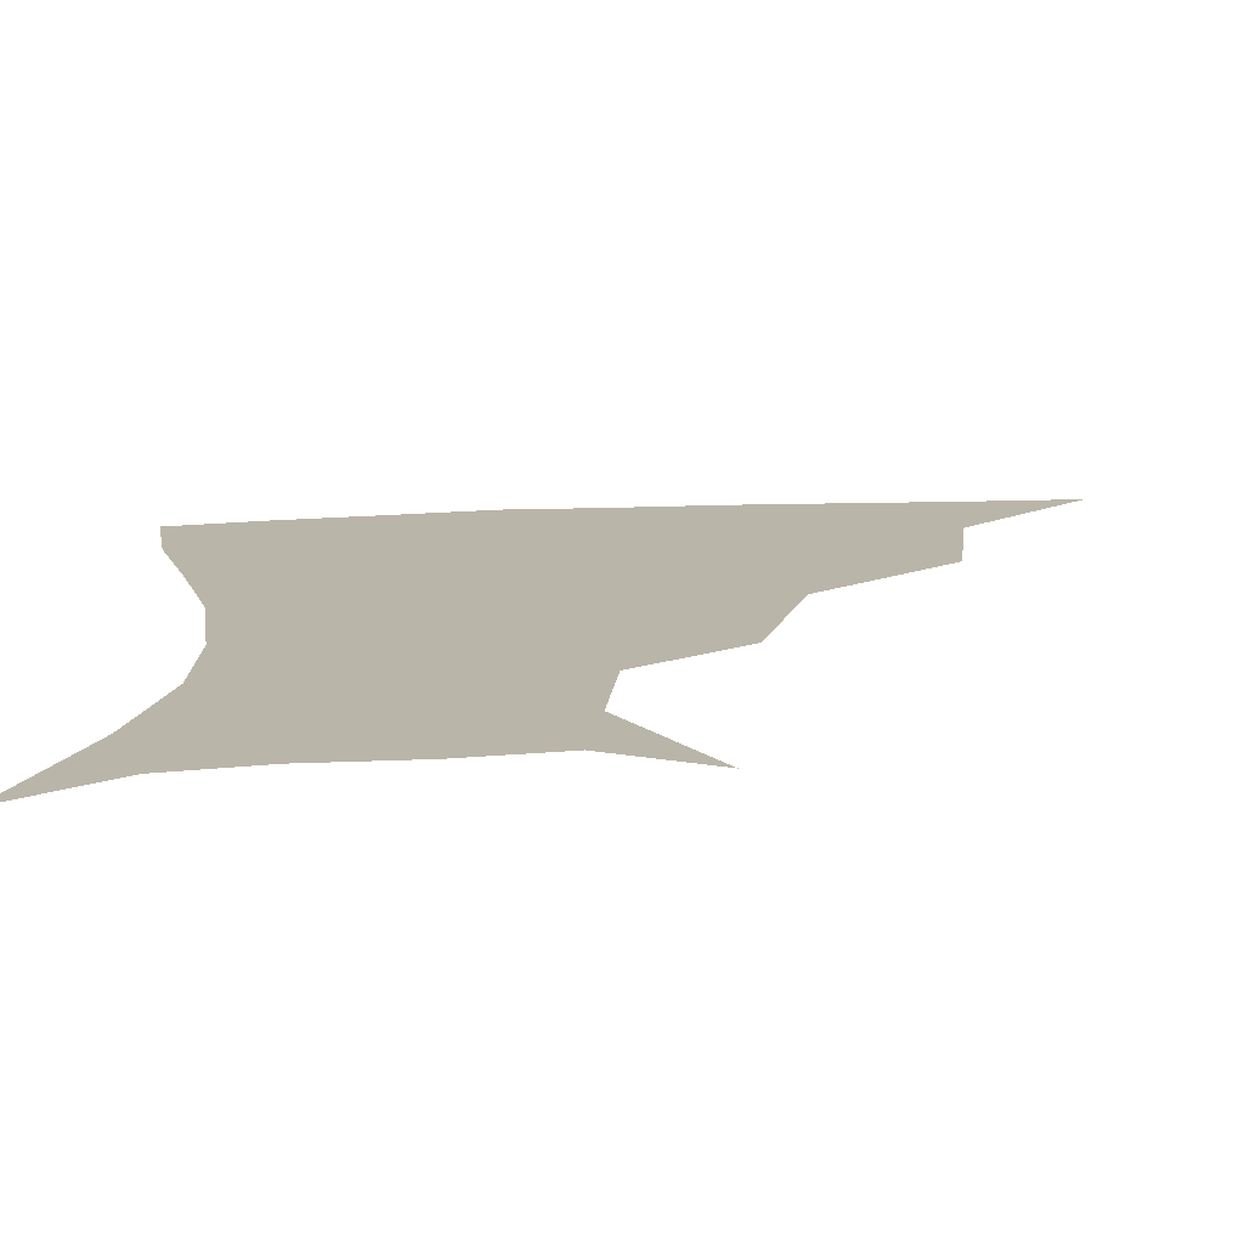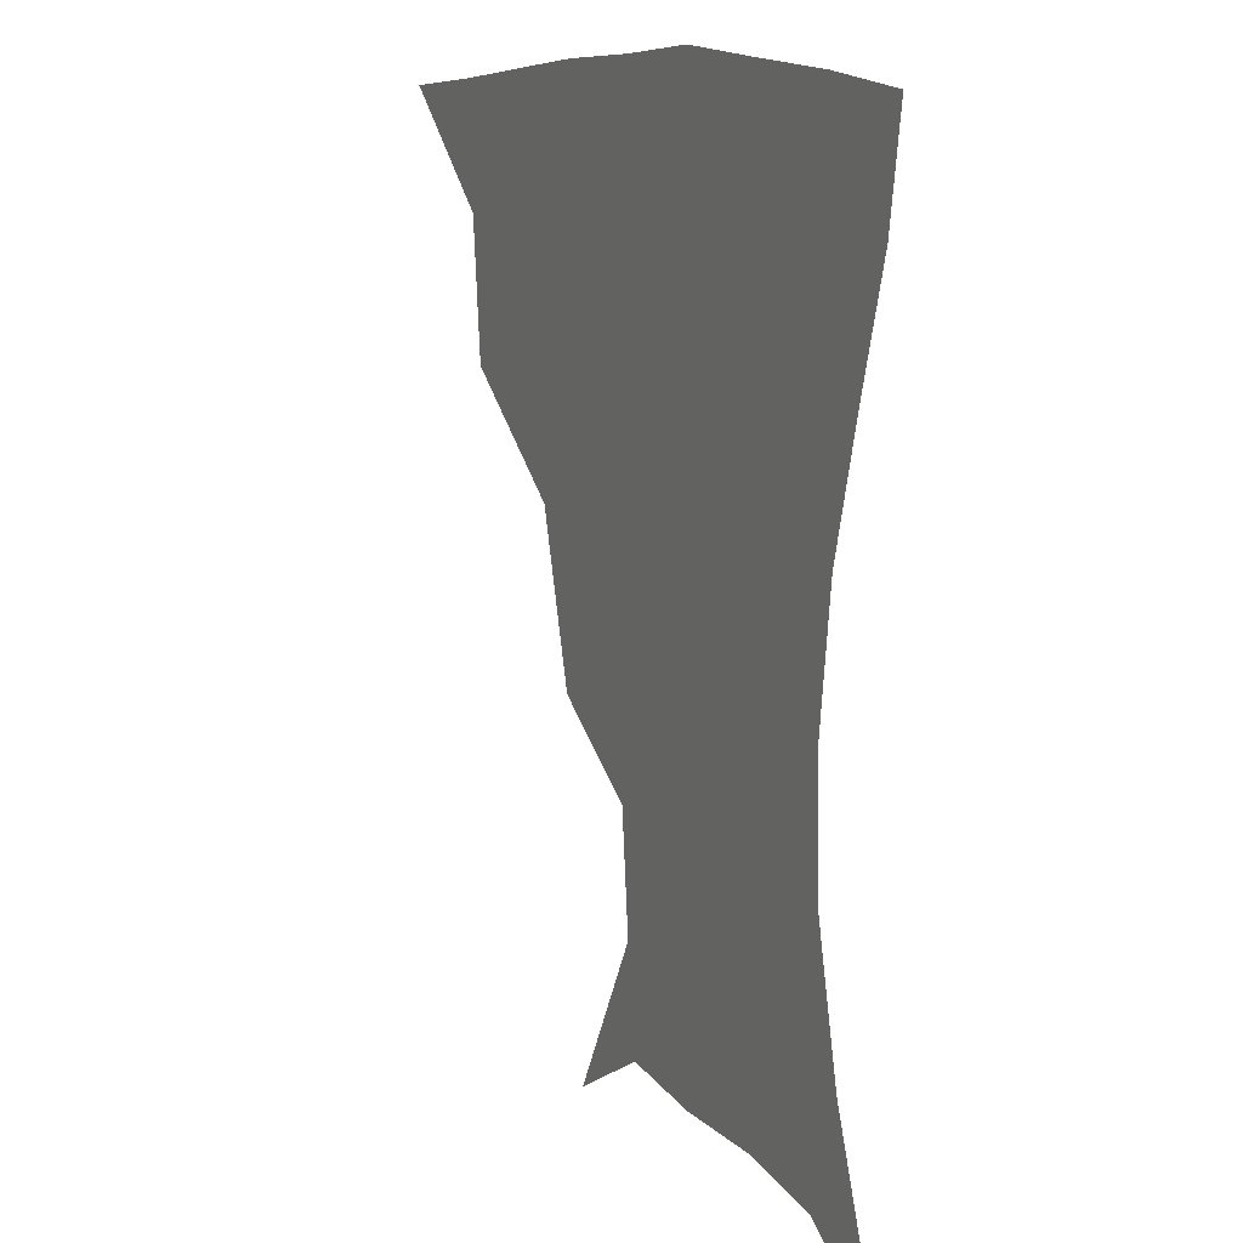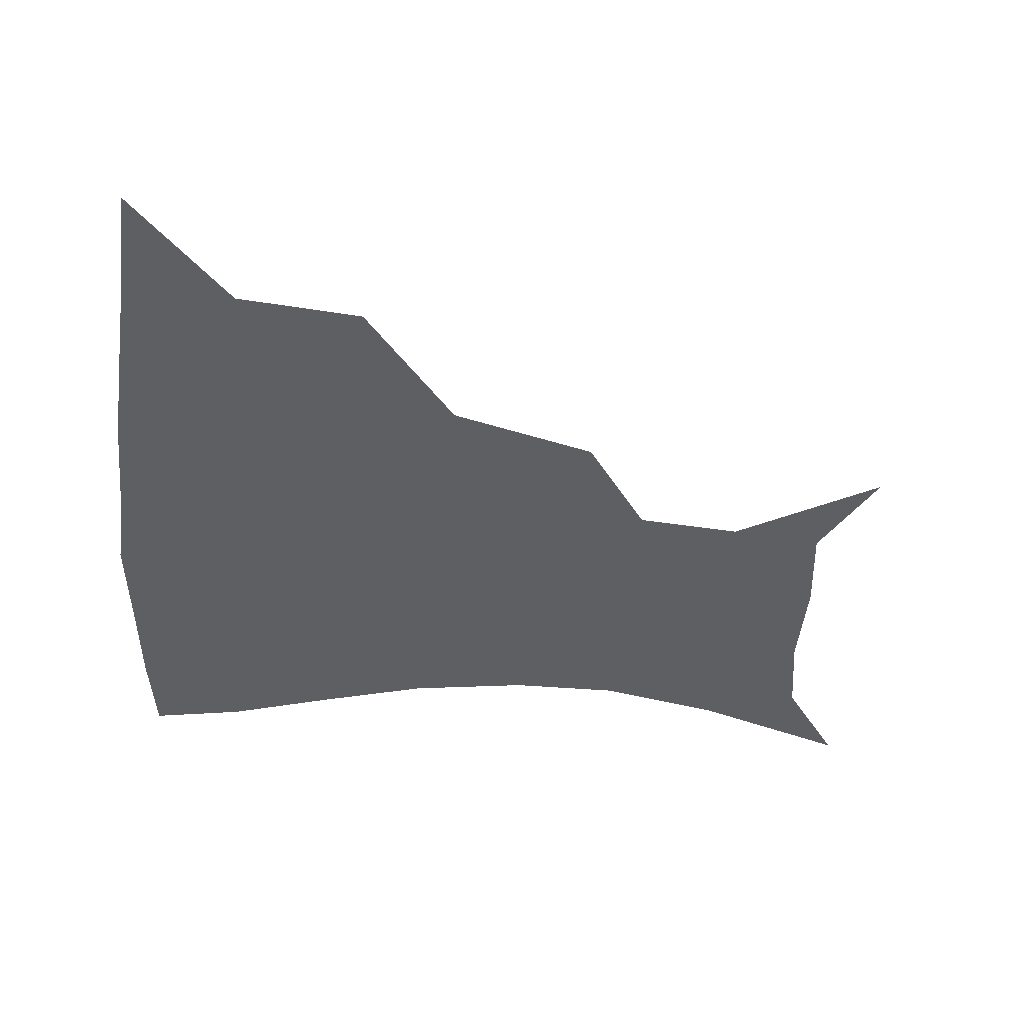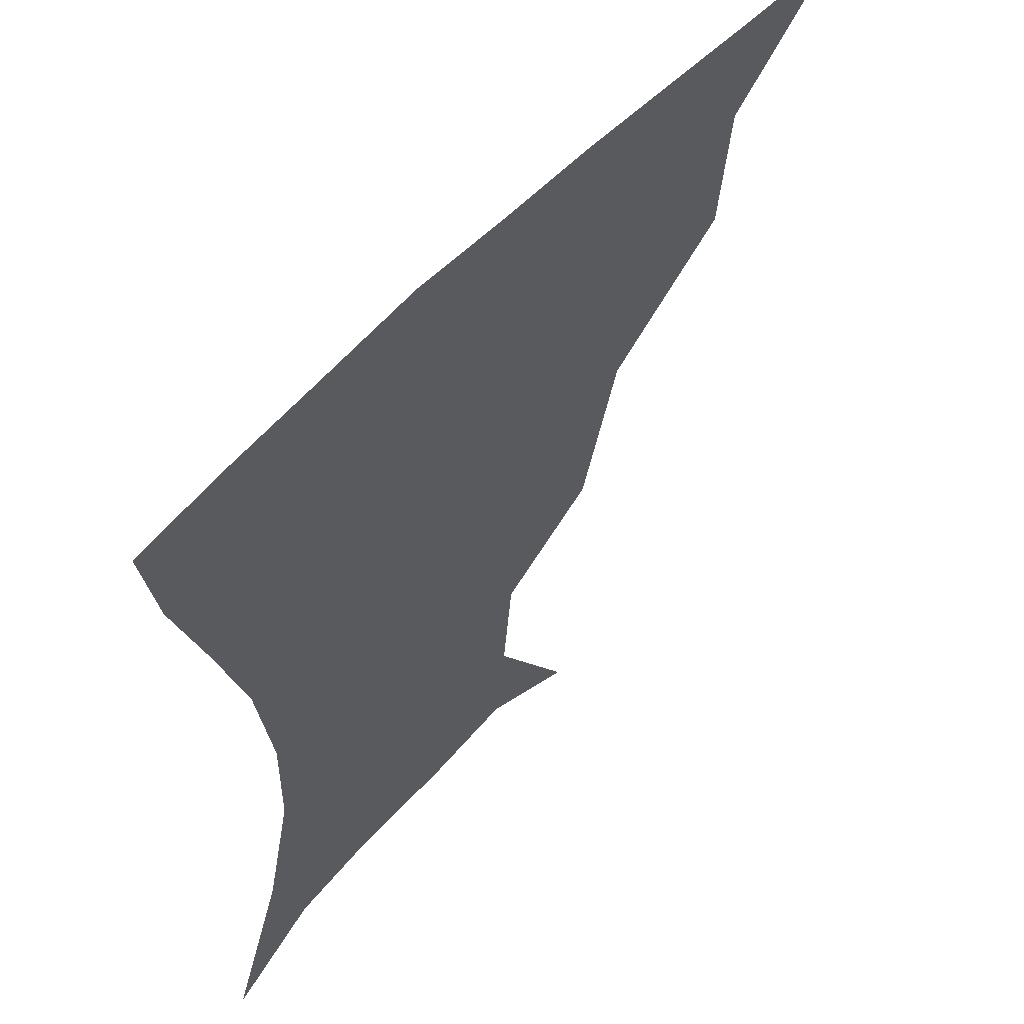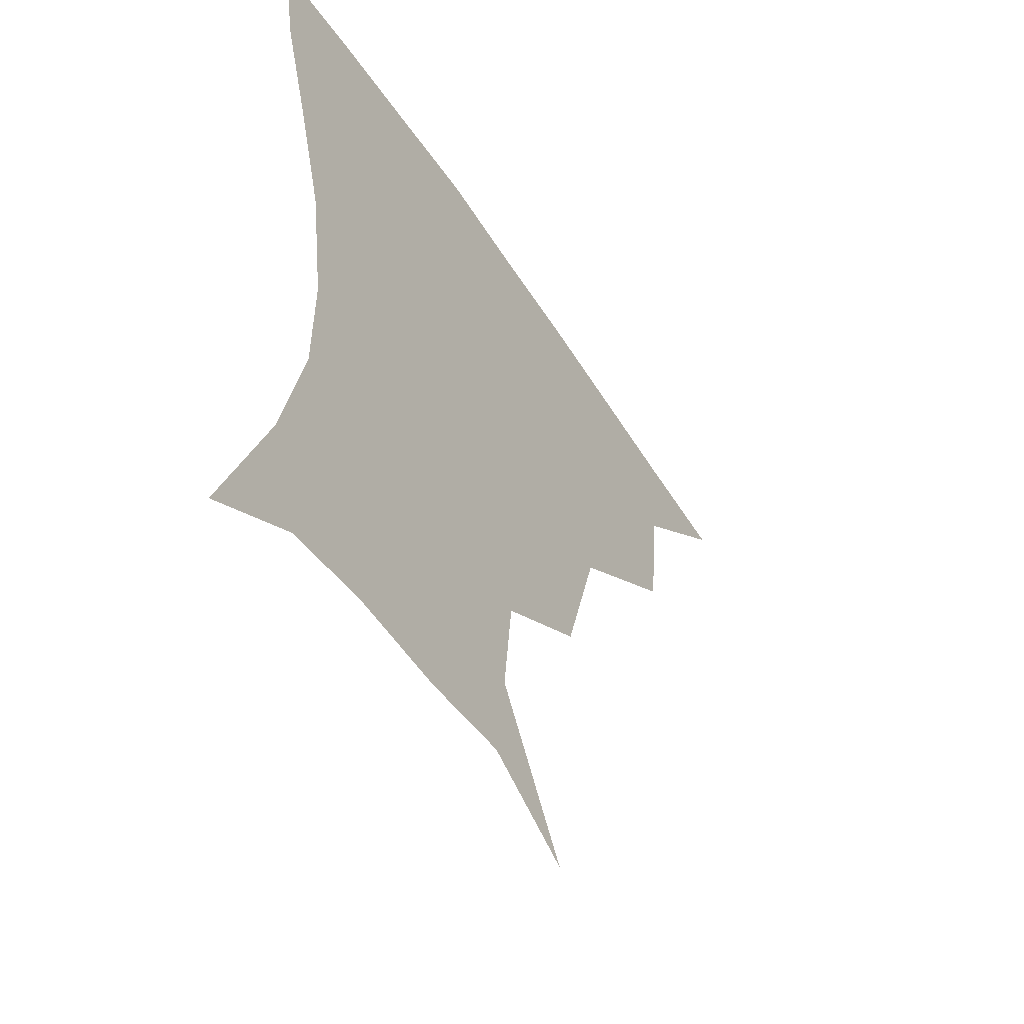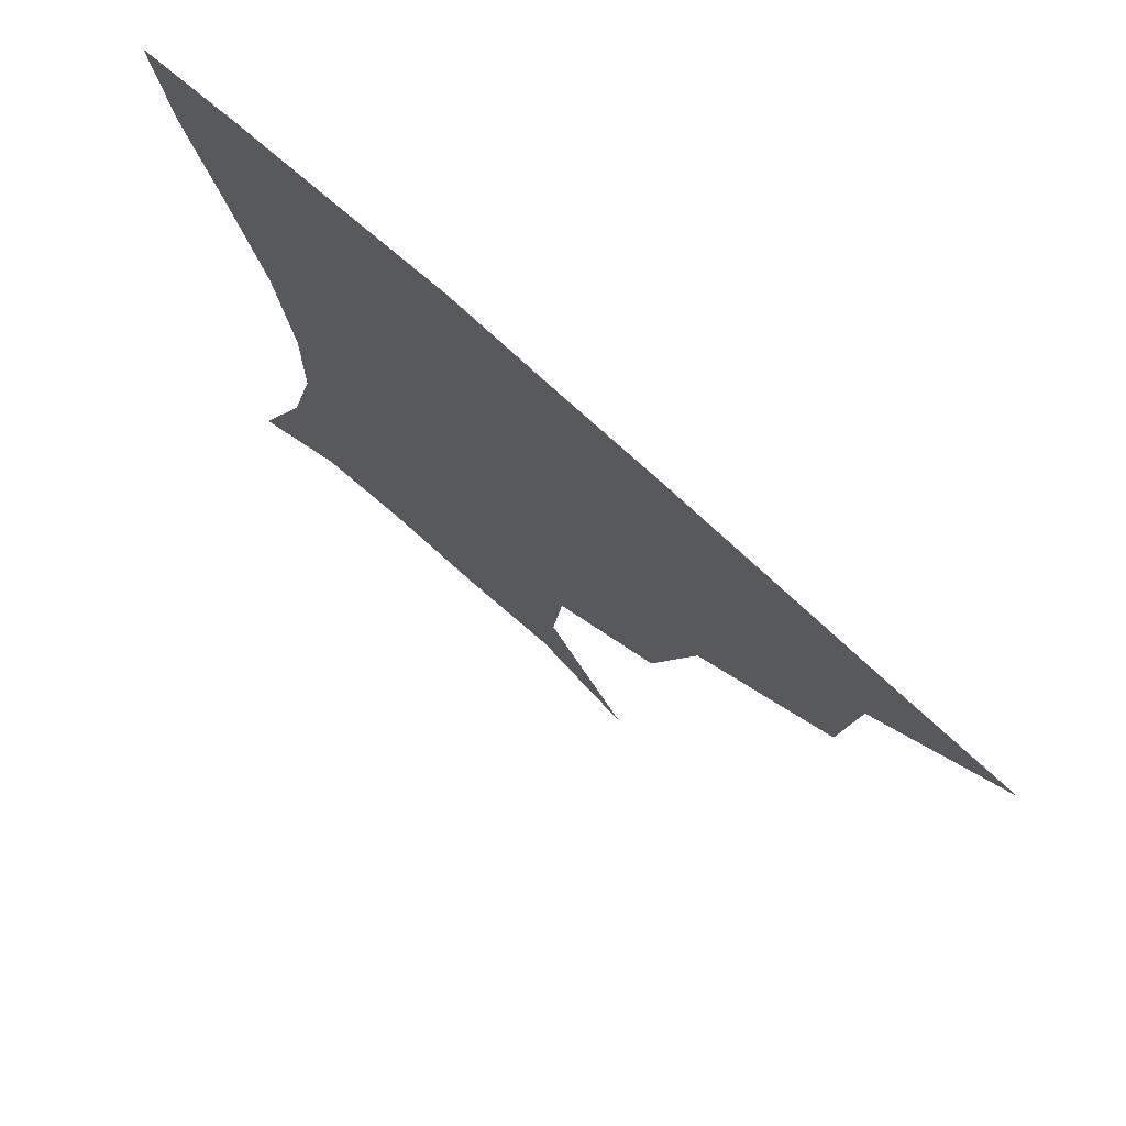
<metadata>
{"format":"obj","ext":"obj","renderer":"f3d","projection":"perspective","resolution":1024,"background":"white","views":[{"elev":-76.0,"azim":-178.3,"up":"+Y"},{"elev":10.1,"azim":65.0,"up":"+Y"},{"elev":-41.6,"azim":-94.8,"up":"+Z"},{"elev":56.5,"azim":131.8,"up":"+Y"},{"elev":-52.4,"azim":121.8,"up":"+Y"},{"elev":74.3,"azim":-137.9,"up":"+Y"}]}
</metadata>
<code>
v 451.4 358 0
v 489.7 291.9 0
v 485.7 328 0
v 483.1 359.6 0
v 540.1 221.2 0
v 527.6 263.5 0
v 520 300.3 0
v 516.6 331.8 0
v 513.4 361.8 0
v 548.2 130 0
v 572.9 171.4 0
v 569.8 201.6 0
v 558.4 241 0
v 552 276.7 0
v 548.8 306.9 0
v 545.8 334.5 0
v 542.9 363.9 0
v 576.4 144.7 0
v 590.2 179.8 0
v 585.1 214.2 0
v 579.8 251.1 0
v 577.1 281.5 0
v 576 309.4 0
v 575.7 336 0
v 572.6 364.6 0
v 603 141.5 0
v 607.6 183.3 0
v 603.3 219.3 0
v 601.3 254.2 0
v 601.7 284.2 0
v 602.6 310.8 0
v 603.1 336.6 0
v 600.7 366.2 0
v 632.6 141.4 0
v 624.8 186.9 0
v 621.8 220.5 0
v 622.3 251.9 0
v 625 282 0
v 627.9 309.9 0
v 630.4 336.2 0
v 631.6 363.4 0
v 658.2 137.4 0
v 643.8 182.4 0
v 640 214.6 0
v 641.3 245.3 0
v 645.9 278.6 0
v 652.2 308 0
v 657.4 334.2 0
v 660 361 0
v 685.5 119.3 0
v 668.1 165.3 0
v 659.5 201.6 0
v 659 232.9 0
v 663.8 267.4 0
v 673.1 299.2 0
v 682.8 330.2 0
v 687.5 357.4 0
v 721 361 0
f 3 4 1
f 6 7 2
f 2 7 3
f 7 8 3
f 3 8 4
f 8 9 4
f 12 13 5
f 5 13 6
f 13 14 6
f 6 14 7
f 14 15 7
f 7 15 8
f 15 16 8
f 8 16 9
f 16 17 9
f 10 18 11
f 18 19 11
f 11 19 12
f 19 20 12
f 12 20 13
f 20 21 13
f 13 21 14
f 21 22 14
f 14 22 15
f 22 23 15
f 15 23 16
f 23 24 16
f 16 24 17
f 24 25 17
f 18 26 19
f 26 27 19
f 19 27 20
f 27 28 20
f 20 28 21
f 28 29 21
f 21 29 22
f 29 30 22
f 22 30 23
f 30 31 23
f 23 31 24
f 31 32 24
f 24 32 25
f 32 33 25
f 26 34 27
f 34 35 27
f 27 35 28
f 35 36 28
f 28 36 29
f 36 37 29
f 29 37 30
f 37 38 30
f 30 38 31
f 38 39 31
f 31 39 32
f 39 40 32
f 32 40 33
f 40 41 33
f 34 42 35
f 42 43 35
f 35 43 36
f 43 44 36
f 36 44 37
f 44 45 37
f 37 45 38
f 45 46 38
f 38 46 39
f 46 47 39
f 39 47 40
f 47 48 40
f 40 48 41
f 48 49 41
f 42 50 43
f 50 51 43
f 43 51 44
f 51 52 44
f 44 52 45
f 52 53 45
f 45 53 46
f 53 54 46
f 46 54 47
f 54 55 47
f 47 55 48
f 55 56 48
f 48 56 49
f 56 57 49

</code>
